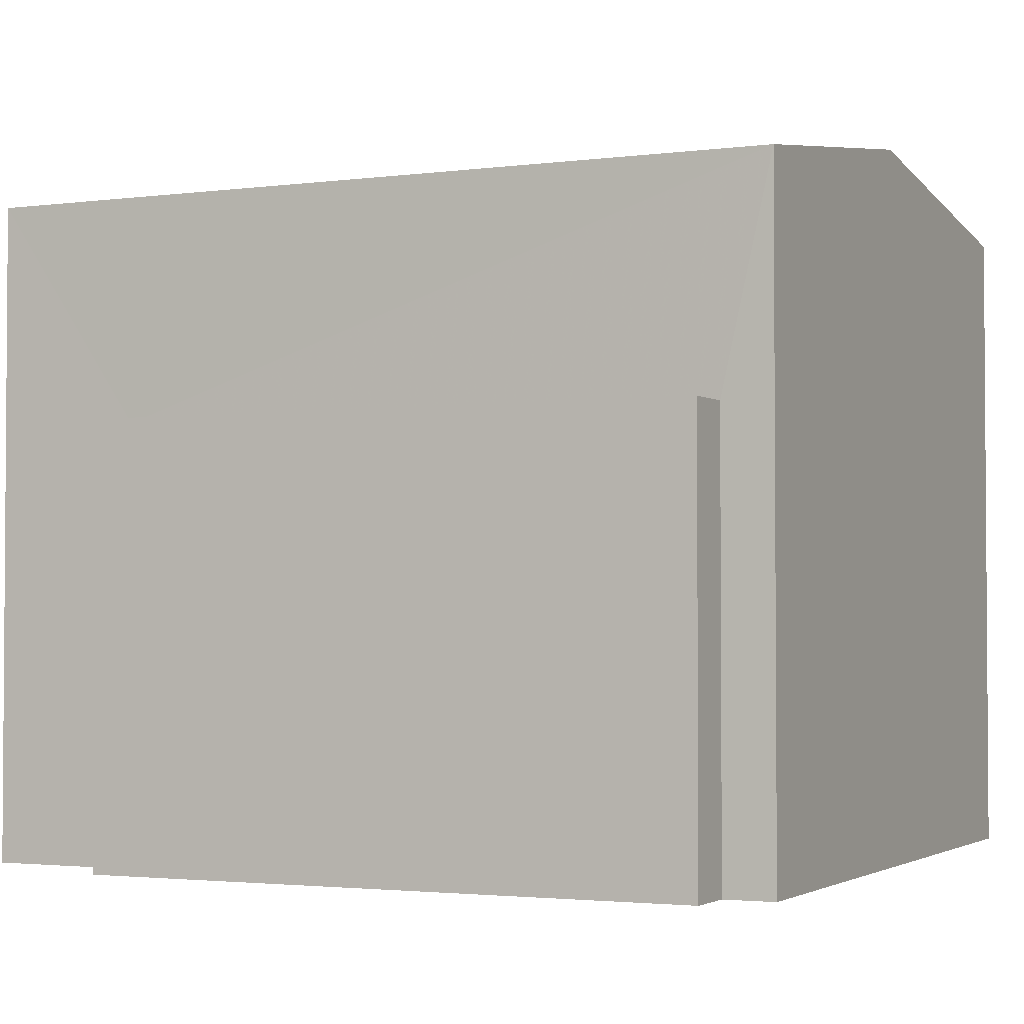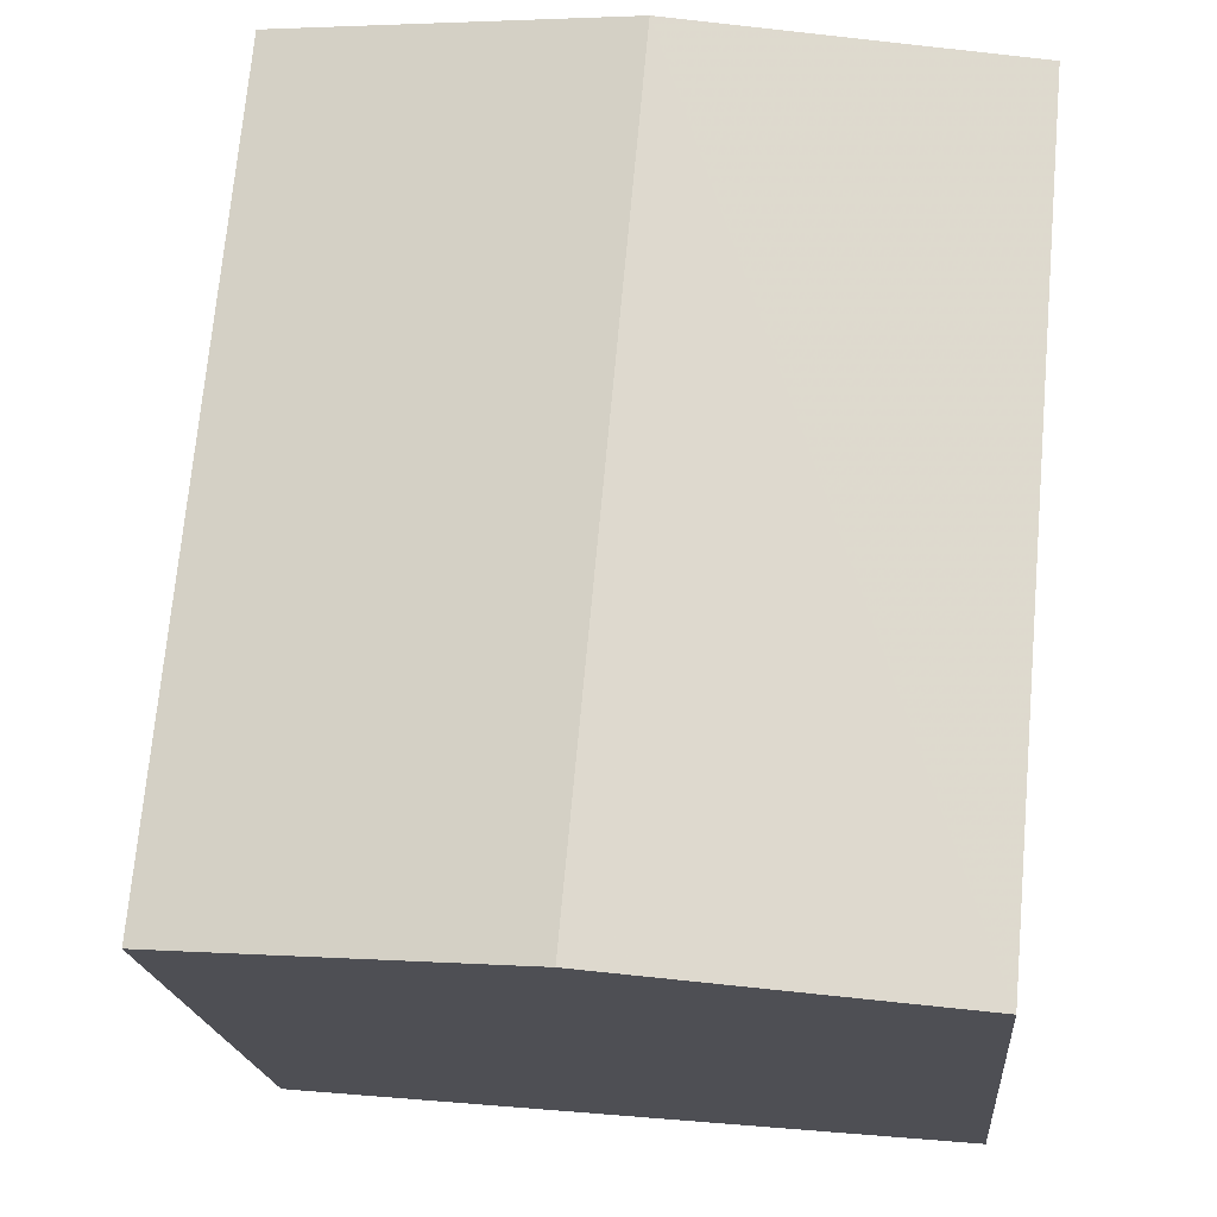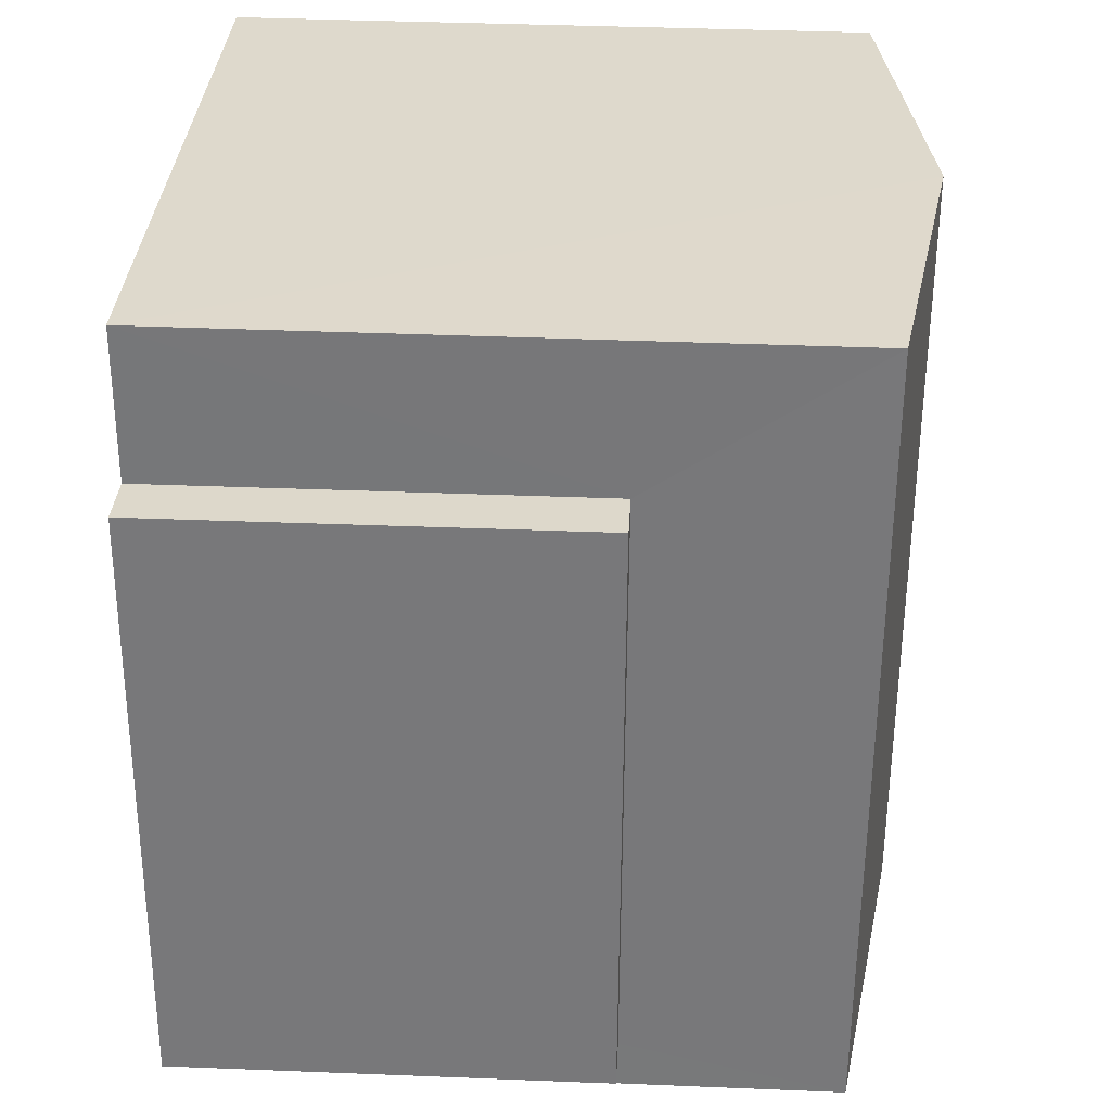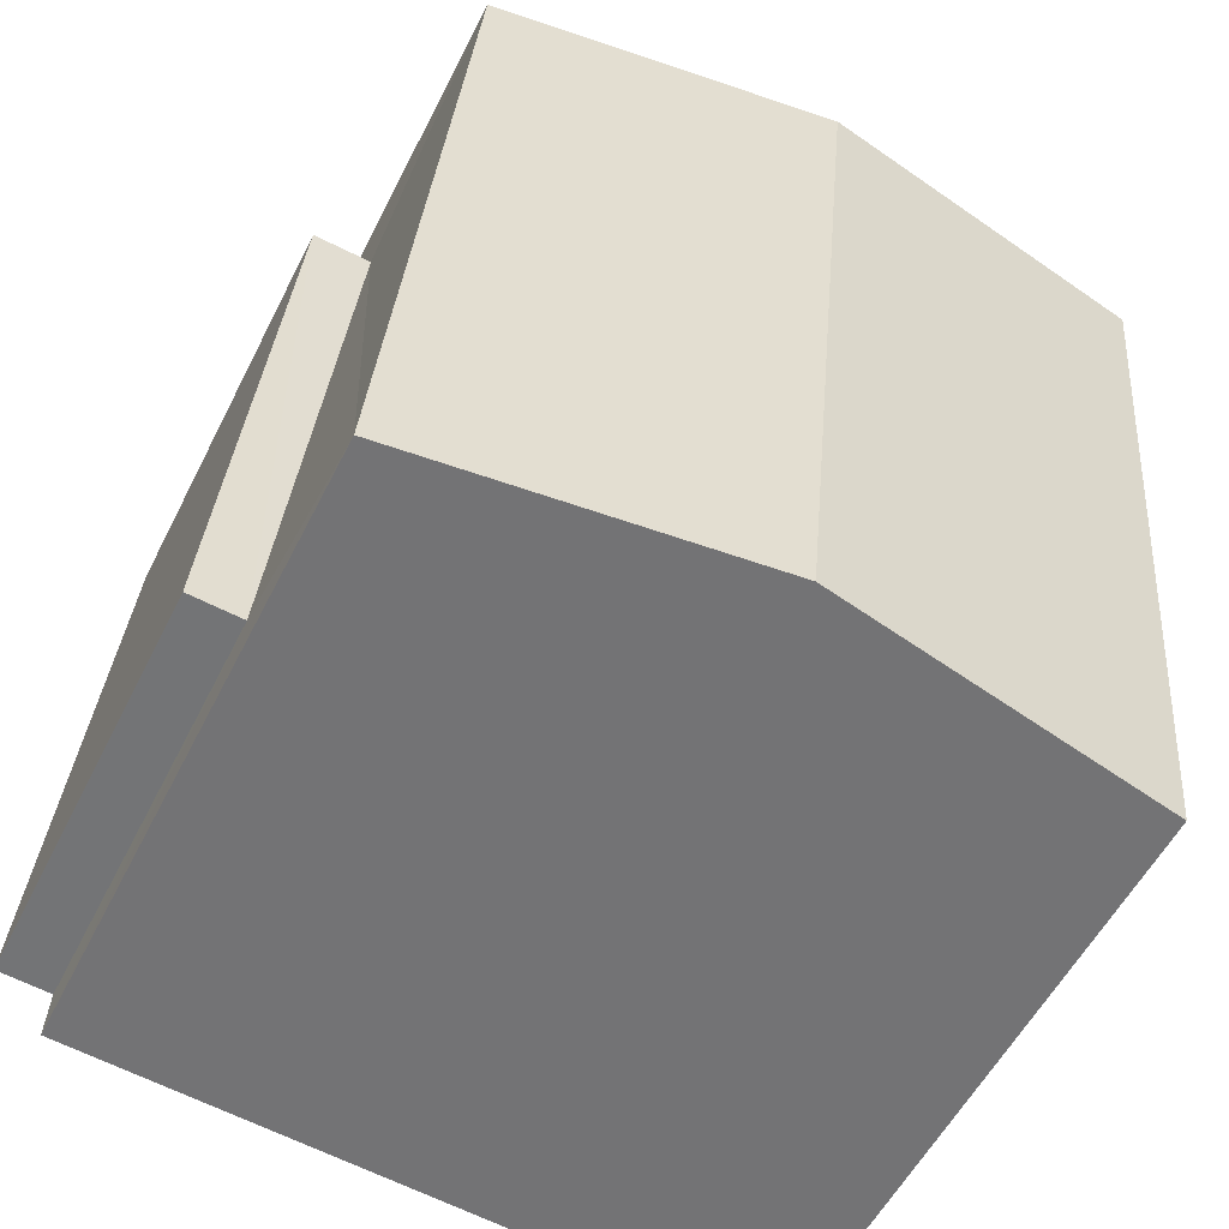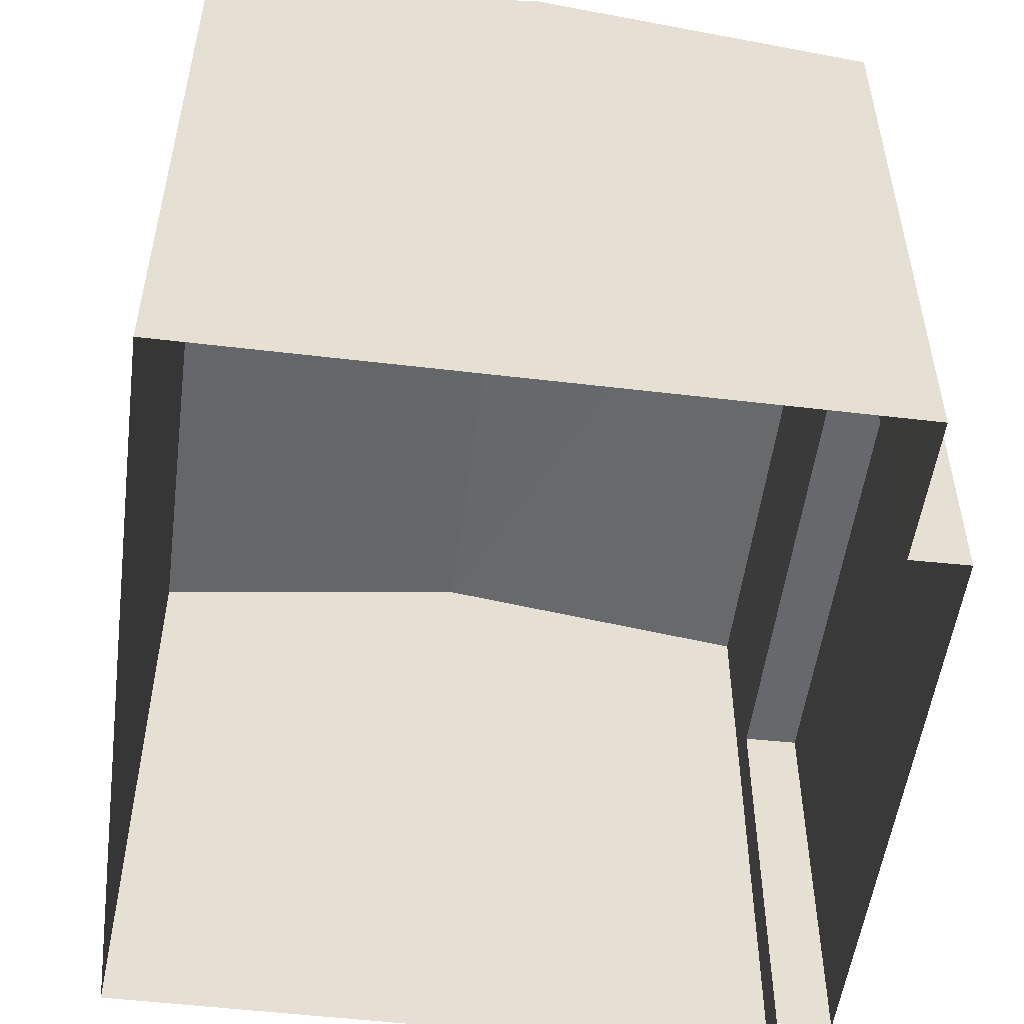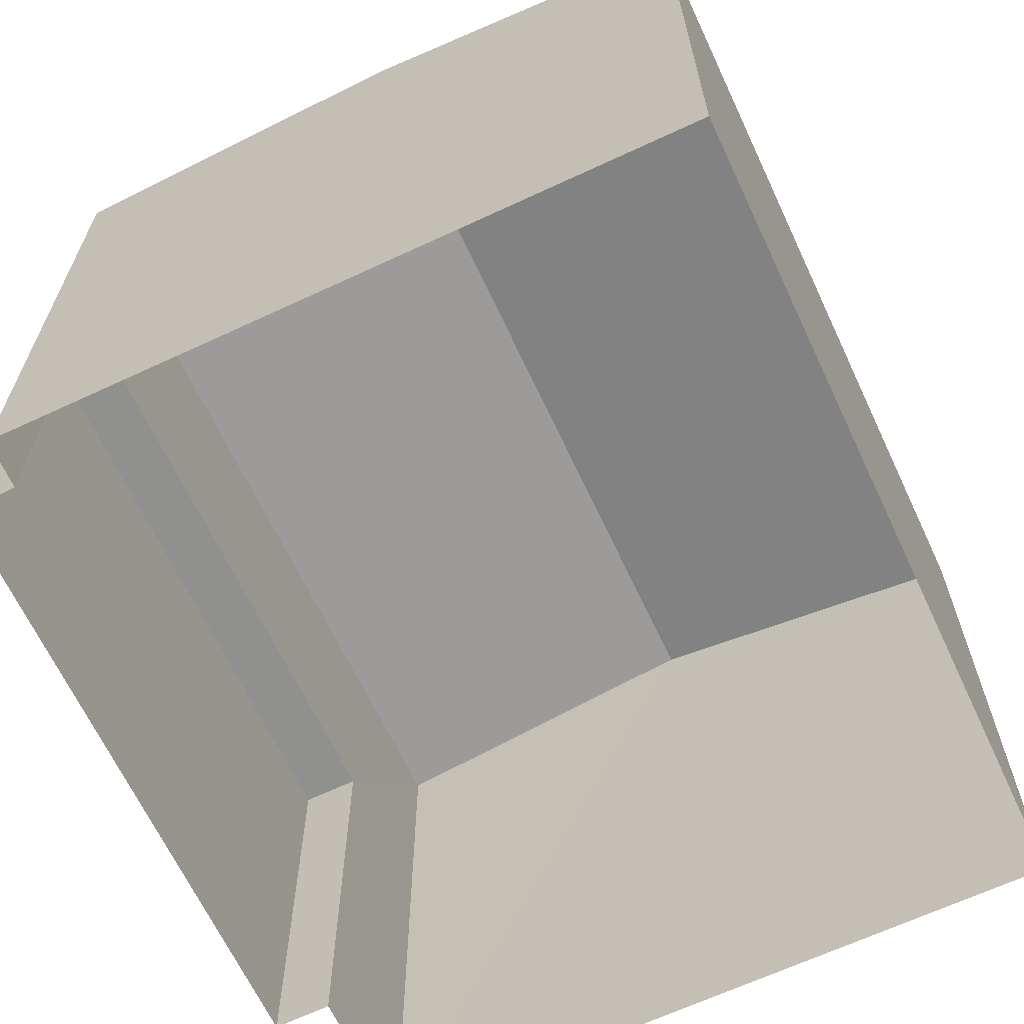
<metadata>
{"format":"obj","ext":"obj","renderer":"f3d","projection":"perspective","resolution":1024,"background":"white","views":[{"elev":-2.3,"azim":-69.8,"up":"+Z"},{"elev":-18.8,"azim":4.8,"up":"+Y"},{"elev":37.4,"azim":-86.9,"up":"+Y"},{"elev":-54.3,"azim":-26.2,"up":"+Y"},{"elev":-52.6,"azim":167.4,"up":"+Z"},{"elev":-65.6,"azim":19.8,"up":"+Z"}]}
</metadata>
<code>
v -3.731e+05 -1.043e+05 26.8
v -3.731e+05 -1.043e+05 26.8
v -3.731e+05 -1.043e+05 26.8
v -3.731e+05 -1.043e+05 26.8
v -3.731e+05 -1.043e+05 26.8
v -3.731e+05 -1.043e+05 26.8
v -3.731e+05 -1.043e+05 26.8
v -3.731e+05 -1.043e+05 26.8
v -3.731e+05 -1.043e+05 33.15
v -3.731e+05 -1.043e+05 33.15
v -3.731e+05 -1.043e+05 33.65
v -3.731e+05 -1.043e+05 33.65
v -3.731e+05 -1.043e+05 31
v -3.731e+05 -1.043e+05 31
v -3.731e+05 -1.043e+05 31
v -3.731e+05 -1.043e+05 31
v -3.731e+05 -1.043e+05 33.15
v -3.731e+05 -1.043e+05 33.15
f 1 2 3
f 4 2 1
f 3 5 6
f 1 6 7
f 7 6 8
f 1 3 6
f 9 10 11
f 12 9 11
f 13 14 15
f 13 16 14
f 17 18 12
f 11 17 12
f 6 5 13
f 5 10 13
f 1 16 4
f 16 10 9
f 13 10 16
f 4 16 9
f 18 2 12
f 2 4 12
f 4 9 12
f 13 15 8
f 6 13 8
f 10 5 11
f 5 3 11
f 3 17 11
f 15 7 8
f 15 14 7
f 18 3 2
f 18 17 3
f 16 7 14
f 16 1 7

</code>
